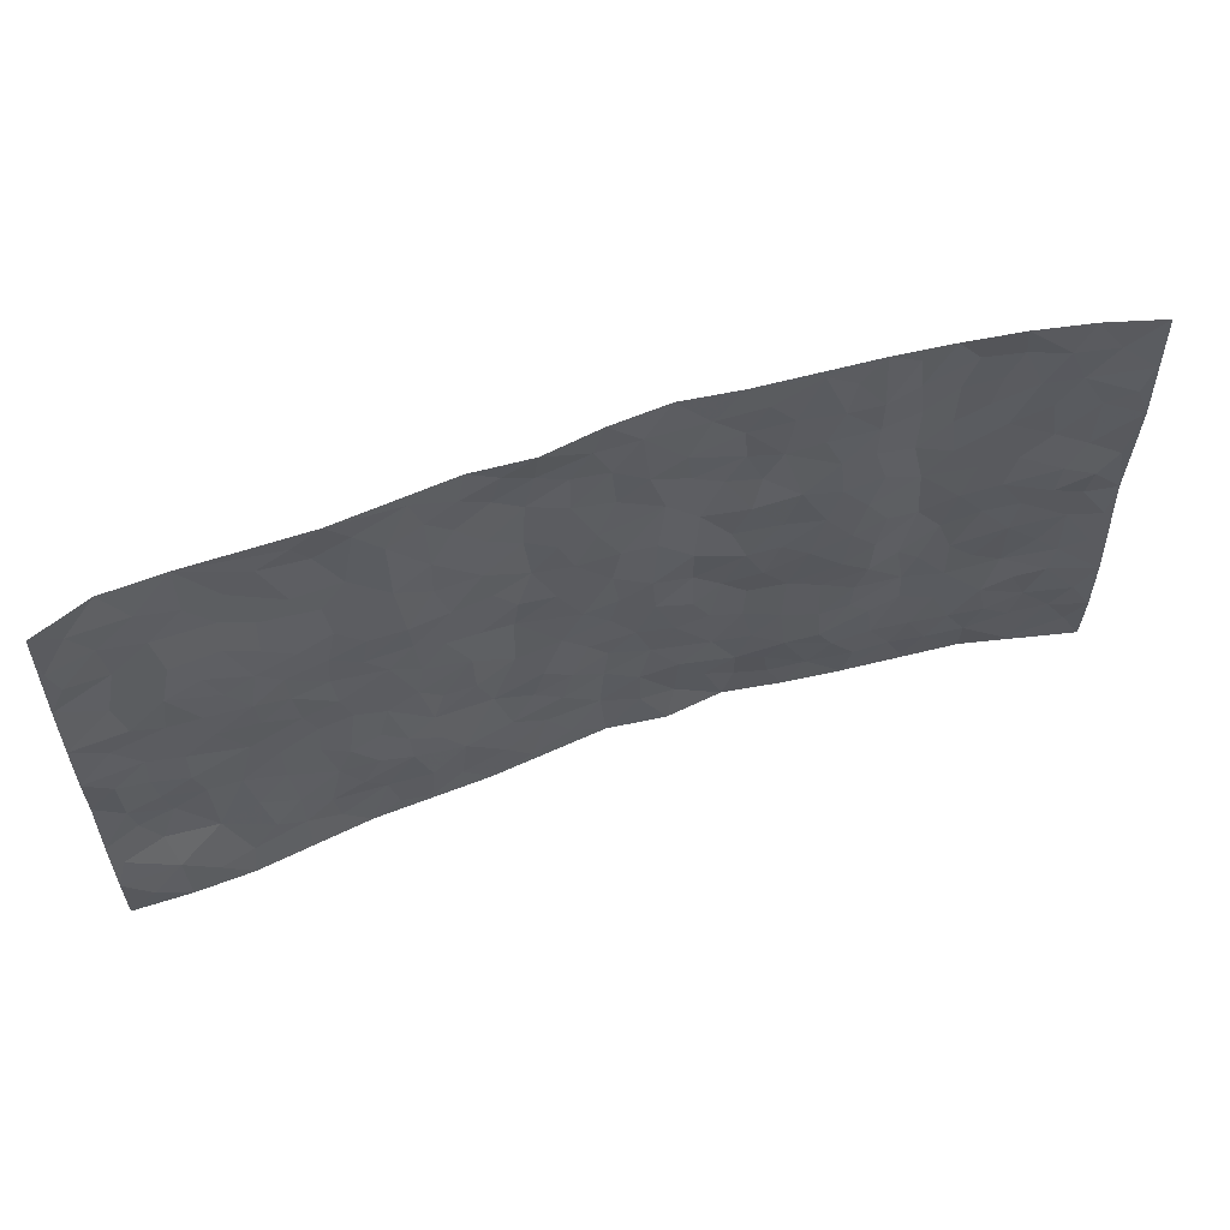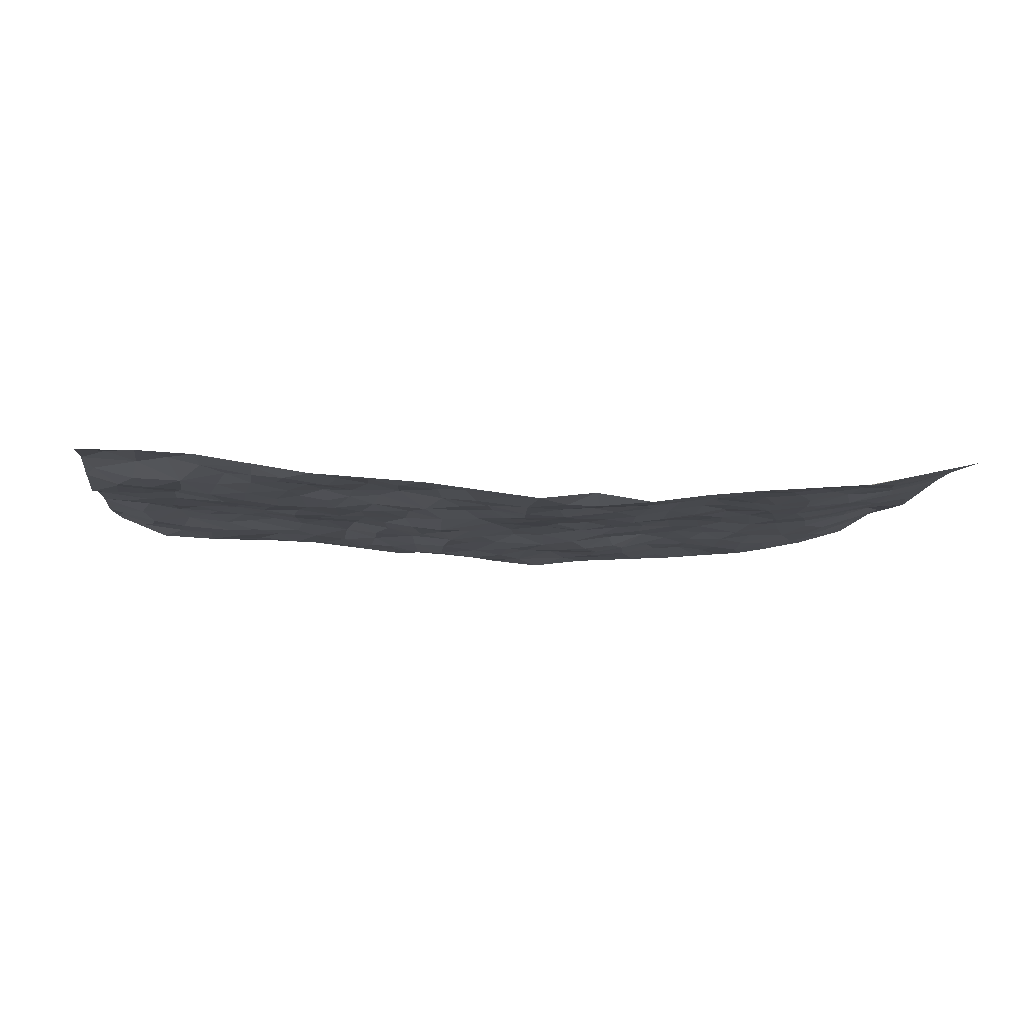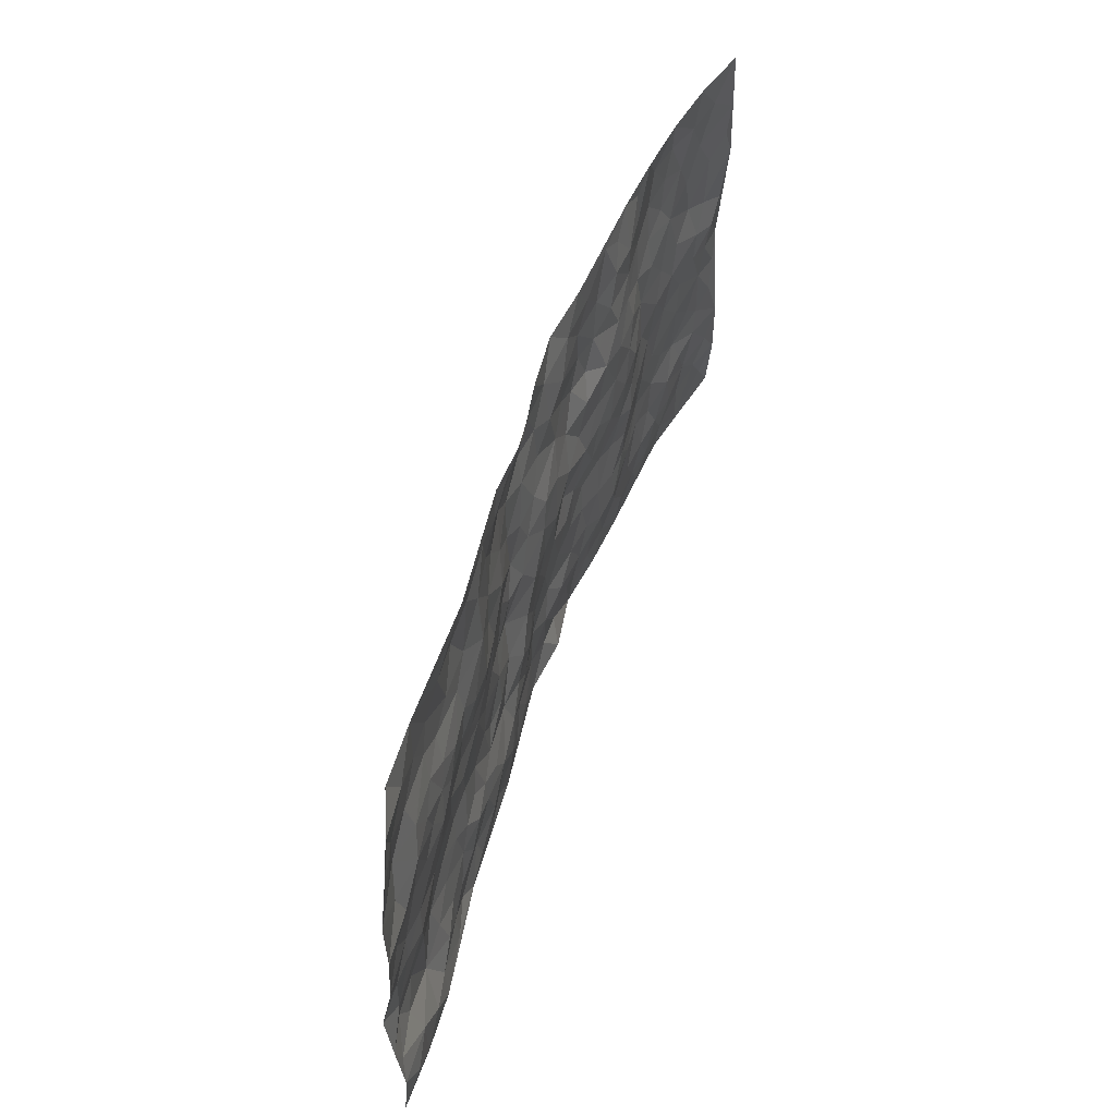
<metadata>
{"format":"obj","ext":"obj","renderer":"f3d","projection":"perspective","resolution":1024,"background":"white","views":[{"elev":57.0,"azim":-19.2,"up":"+Y"},{"elev":-10.0,"azim":-6.9,"up":"+Z"},{"elev":53.3,"azim":-71.3,"up":"+Y"}]}
</metadata>
<code>
v -0.9783 0.0039 0.03807
v -0.9759 0.9956 0.06425
v 0.981 0.00259 0.05632
v 0.9739 0.9984 0.06698
v -0.7978 0.3917 0.02479
v -0.9816 0.498 0.04064
v -0.8594 0.3568 0.02339
v 0.000175 0.003952 -0.04405
v -0.9812 0.2507 0.03271
v -0.9245 0.3371 0.0251
v -0.7337 0.003788 0.03373
v -0.9793 0.1274 0.04696
v -0.7129 0.2929 0.001804
v -0.856 0.004069 0.03953
v -0.8431 0.2881 0.01381
v -0.4908 0.003546 -0.001355
v -0.9594 0.189 0.03609
v -0.2926 0.1684 -0.003249
v -0.7782 0.3214 0.01601
v -0.8622 0.1226 0.03964
v -0.9231 0.06576 0.04882
v -0.7948 0.0667 0.03876
v -0.6728 0.1285 0.01963
v -0.7239 0.07638 0.0252
v -0.8762 0.207 0.01887
v -0.9133 0.2698 0.01652
v -0.7712 0.1767 0.00942
v -0.6938 0.2104 0.009884
v -0.8664 0.4872 0.02414
v -0.9815 0.3745 0.01859
v -0.7373 0.9976 0.01227
v -0.5371 0.2232 0.001443
v 0.2608 0.1589 -0.02683
v -0.9809 0.7473 0.04296
v -0.3676 0.3932 -0.01199
v -0.7849 0.7522 0.02706
v -0.8022 0.83 0.01741
v -0.583 0.4426 0.00123
v -0.6013 0.6053 0.0165
v -0.4912 0.9968 0.01025
v -0.9586 0.6849 0.04042
v -0.6626 0.5618 0.02274
v -0.3912 0.753 0.004386
v -0.51 0.2807 0.001375
v -0.4597 0.2263 0.00656
v -0.4954 0.1631 0.004845
v -0.449 0.6358 0.007159
v -0.3673 0.5593 -0.005437
v 0.1665 0.4755 -0.03284
v -0.3333 0.2223 -0.00394
v -0.2119 0.6103 -0.02742
v -0.3753 0.6283 0.002699
v -0.3024 0.05943 -0.01285
v -0.6289 0.71 0.01557
v -0.3948 0.1954 0.0009951
v -0.8737 0.6162 0.03576
v -0.03794 0.3501 -0.02853
v 0.05791 0.3417 -0.03451
v 0.2988 0.4518 -0.01448
v -0.09605 0.5516 -0.02647
v -0.1665 0.5557 -0.03021
v 0.09158 0.6307 -0.0198
v -0.6345 0.3466 -0.001193
v -0.7503 0.5731 0.02427
v -0.9518 0.8075 0.04446
v -0.5603 0.1303 0.003388
v -0.3679 0.0138 -0.008279
v -0.797 0.4653 0.02327
v -0.6178 0.1734 0.008043
v -0.6141 0.02 0.01405
v -0.2451 0.003344 -0.01548
v -0.6162 0.08967 0.00865
v -0.5479 0.05439 -0.003062
v -0.4318 0.03906 -0.003408
v -0.4514 0.1056 -0.00708
v -0.894 0.6836 0.02753
v -0.9706 0.8714 0.05157
v -0.7382 0.5083 0.0229
v -0.001099 0.9971 -0.03214
v -0.8047 0.6744 0.03402
v -0.5629 0.3156 -0.0008529
v -0.5136 0.4612 0.0008009
v 0.005638 0.5721 -0.01749
v -0.05 0.4838 -0.01747
v 0.003297 0.4214 -0.02722
v -0.1243 0.1301 -0.02967
v -0.5703 0.6697 0.01501
v -0.9176 0.561 0.03193
v -0.7341 0.6905 0.02489
v -0.4494 0.2974 -0.00536
v -0.6324 0.268 0.002517
v -0.5023 0.6878 0.007113
v -0.1739 0.485 -0.03777
v -0.2623 0.436 -0.01838
v -0.6486 0.6486 0.01913
v -0.0112 0.1194 -0.04355
v -0.416 0.5099 -0.003428
v -0.3436 0.2886 -0.01261
v -0.2417 0.5034 -0.0277
v -0.1802 0.3821 -0.02869
v -0.9812 0.6228 0.04652
v -0.7068 0.6221 0.0219
v -0.8152 0.5787 0.02557
v -0.3621 0.1114 0.0006139
v -0.5229 0.5331 0.0003221
v -0.6848 0.4062 0.006122
v -0.1296 0.3255 -0.01555
v -0.1486 0.2509 -0.02102
v -0.519 0.6113 0.006475
v 0.108 0.7284 -0.02947
v -0.003664 0.2174 -0.04168
v -0.07184 0.275 -0.02418
v 0.004816 0.2908 -0.03864
v -0.4301 0.364 -0.009958
v -0.1955 0.1854 -0.01505
v -0.6554 0.4876 0.01385
v -0.5578 0.3816 -0.00471
v -0.493 0.3919 -0.004819
v -0.3082 0.5238 -0.01453
v -0.2585 0.3504 -0.01638
v -0.3558 0.4669 -0.01137
v -0.2263 0.2715 -0.02517
v -0.09097 0.4126 -0.02004
v -0.5959 0.5313 0.0107
v -0.09116 0.2 -0.02657
v -0.2126 0.09491 -0.01246
v -0.3989 0.259 -0.002454
v -0.9295 0.4364 0.02867
v -0.8689 0.4197 0.02544
v 0.09285 0.4243 -0.02666
v 0.2093 0.2393 -0.02877
v 0.08293 0.5177 -0.01754
v 0.01943 0.4891 -0.0206
v 0.1673 0.3946 -0.02652
v 0.7936 0.4964 0.0249
v 0.2216 0.4353 -0.02763
v 0.268 0.3147 -0.02471
v 0.1607 0.5679 -0.01833
v 0.1223 0.9965 -0.04398
v -0.2936 0.6189 -0.0123
v 0.4255 0.8796 -0.009842
v 0.4923 0.9977 -0.01552
v -0.2164 0.7801 -0.026
v -0.06023 0.8633 -0.04512
v -0.3222 0.3487 -0.01762
v -0.4601 0.5656 0.001184
v -0.0739 0.05483 -0.03413
v -0.158 0.02393 -0.02522
v 0.1234 0.006636 -0.02886
v 0.01193 0.859 -0.03841
v -0.01811 0.6996 -0.02932
v 0.4228 0.1962 -0.001137
v 0.3427 0.2904 -0.01268
v 0.5936 0.5258 -0.001414
v 0.5269 0.5467 0.006747
v 0.4574 0.1352 -0.008841
v 0.525 0.2272 -0.002286
v 0.4166 0.3617 -0.009045
v 0.02149 0.6414 -0.01847
v -0.06047 0.6274 -0.02799
v -0.149 0.7289 -0.03798
v -0.0883 0.6927 -0.03322
v -0.0622 0.7906 -0.03768
v -0.1378 0.6323 -0.03685
v 0.01954 0.7739 -0.03538
v 0.2452 0.9974 -0.02917
v -0.02033 0.9256 -0.03911
v -0.2719 0.8452 -0.02218
v -0.2022 0.8793 -0.0321
v -0.3177 0.7798 -0.01198
v -0.2464 0.9972 -0.01659
v -0.2289 0.6954 -0.01806
v -0.3195 0.6991 -0.01245
v -0.1427 0.8289 -0.03961
v -0.1229 0.9948 -0.01154
v 0.2185 0.7449 -0.03505
v 0.1736 0.6666 -0.0301
v 0.3279 0.5955 -0.01198
v 0.2619 0.5235 -0.0154
v 0.2659 0.666 -0.01587
v 0.425 0.7442 -0.002881
v 0.3556 0.6835 -0.004397
v 0.2871 0.7321 -0.02752
v 0.06751 0.9274 -0.03751
v 0.07751 0.8221 -0.02925
v 0.1448 0.8566 -0.02683
v 0.2509 0.8722 -0.0328
v 0.3224 0.7926 -0.02328
v 0.2329 0.5957 -0.02281
v -0.884 0.8655 0.02806
v -0.6853 0.8153 0.006364
v -0.8723 0.7728 0.01912
v -0.8608 0.996 0.01829
v -0.923 0.9375 0.03898
v -0.8127 0.9198 0.0219
v -0.7362 0.8842 0.01102
v -0.6083 0.9282 0.007126
v -0.6652 0.8848 0.004634
v -0.6899 0.745 0.01598
v -0.5631 0.8132 0.0003571
v -0.6248 0.7798 0.003764
v -0.5141 0.9004 -0.006359
v -0.3934 0.877 -0.0008467
v -0.5477 0.9589 0.006693
v -0.4671 0.8149 -0.002963
v -0.4451 0.9351 -0.001086
v -0.3472 0.9715 -0.005903
v -0.514 0.7596 0.0003683
v -0.3227 0.9 -0.01137
v -0.2607 0.9292 -0.0167
v 0.1559 0.7839 -0.03367
v 0.2554 0.8031 -0.03366
v 0.188 0.932 -0.03103
v 0.3935 0.8118 -0.01041
v 0.3383 0.8799 -0.02365
v 0.3829 0.9817 -0.02101
v 0.2892 0.9366 -0.02552
v 0.4435 0.9473 -0.01541
v 0.3816 0.4936 -0.0008623
v 0.3268 0.5293 -0.008627
v 0.4852 0.6042 0.005358
v 0.4329 0.6647 0.001593
v 0.4069 0.5883 4.809e-05
v 0.3534 0.1904 -0.008238
v 0.4834 0.3344 0.001553
v 0.4609 0.5224 0.006345
v 0.3491 0.3887 -0.01632
v -0.126 0.9131 -0.03159
v -0.1852 0.9558 -0.01991
v 0.3214 0.1342 -0.02225
v 0.6156 0.01485 -0.006153
v 0.2024 0.335 -0.02905
v 0.2735 0.3861 -0.02736
v 0.5865 0.2474 -0.0031
v 0.736 0.9963 0.009373
v 0.9785 0.2514 0.067
v 0.4936 0.8117 -0.005726
v 0.7207 0.4868 0.01137
v 0.4898 0.7466 -0.003212
v 0.9804 0.5008 0.05188
v 0.6723 0.2938 0.003644
v 0.5113 0.4677 0.004962
v 0.7811 0.311 0.01809
v 0.5637 0.4152 0.002588
v 0.4918 0.001881 -0.0172
v 0.09036 0.2542 -0.04049
v 0.5073 0.07679 -0.008396
v 0.1353 0.3208 -0.03265
v 0.4179 0.2667 -0.003942
v 0.8751 0.2658 0.04288
v 0.6443 0.4614 -0.0002123
v 0.5809 0.0821 -0.004217
v 0.4509 0.4258 0.0001314
v 0.6102 0.3715 -0.001435
v 0.2877 0.2337 -0.02002
v 0.4802 0.2713 -0.001166
v 0.2657 0.081 -0.03967
v 0.3684 0.003366 -0.02928
v 0.246 0.00469 -0.04677
v 0.2016 0.1168 -0.03606
v 0.06765 0.1719 -0.03785
v 0.1447 0.1916 -0.02885
v 0.6153 0.1473 0.002788
v 0.7787 0.4227 0.02415
v 0.7504 0.2213 0.02125
v 0.654 0.08051 0.006016
v 0.6723 0.3844 0.00276
v 0.7212 0.3391 0.009268
v 0.8875 0.3267 0.04273
v 0.7473 0.5667 0.0184
v 0.695 0.1455 0.01238
v 0.7661 0.1502 0.02369
v 0.8422 0.3677 0.03331
v 0.943 0.3504 0.05549
v 0.8876 0.4388 0.04205
v 0.5848 0.3127 -0.004784
v 0.8242 0.1069 0.02419
v 0.3339 0.06509 -0.03225
v 0.4131 0.06976 -0.02281
v 0.07091 0.08033 -0.0435
v 0.1429 0.0751 -0.04557
v 0.9747 0.7491 0.0724
v 0.7355 0.07945 0.01288
v 0.6585 0.2156 0.003461
v 0.9621 0.4254 0.05382
v 0.908 0.5091 0.04704
v 0.8105 0.2509 0.03051
v 0.5353 0.1481 -0.004004
v 0.7396 0.002305 0.002241
v 0.5048 0.3937 0.007343
v 0.9426 0.06493 0.04767
v 0.9777 0.1266 0.06738
v 0.8428 0.1812 0.03165
v 0.9011 0.1256 0.04137
v 0.8335 0.01001 0.02369
v 0.9377 0.1892 0.05708
v 0.6681 0.5549 0.008548
v 0.6944 0.6318 0.008074
v 0.5875 0.6354 -0.00398
v 0.8291 0.69 0.02388
v 0.6349 0.7702 -0.007761
v 0.9561 0.6246 0.06028
v 0.7701 0.6406 0.0188
v 0.8562 0.5944 0.04007
v 0.7366 0.7424 0.009852
v 0.8474 0.53 0.03827
v 0.9158 0.5735 0.05629
v 0.8935 0.6584 0.04171
v 0.6428 0.6915 0.0002791
v 0.5679 0.7233 -0.007513
v 0.5117 0.6746 0.002716
v 0.8545 0.8508 0.03318
v 0.7161 0.8695 -0.0005446
v 0.8151 0.7752 0.0206
v 0.8976 0.7768 0.04553
v 0.7834 0.8425 0.0145
v 0.9715 0.8737 0.0689
v 0.698 0.8009 -0.001394
v 0.9507 0.8106 0.06573
v 0.7457 0.93 0.003598
v 0.8558 0.9971 0.0326
v 0.6152 0.997 -0.004906
v 0.8217 0.9241 0.02716
v 0.9063 0.927 0.04627
v 0.6658 0.9332 -0.00958
v 0.56 0.9006 -0.008259
v 0.4941 0.881 -0.004129
v 0.5537 0.9687 -0.01011
v 0.5728 0.8211 -0.01211
v 0.6403 0.8594 -0.01215
f 29 6 128
f 12 21 20
f 26 10 9
f 55 45 46
f 27 19 15
f 26 9 17
f 101 6 88
f 12 1 21
f 7 15 19
f 125 86 96
f 84 123 85
f 129 29 128
f 25 27 15
f 12 20 17
f 73 75 66
f 22 14 11
f 26 17 25
f 9 12 17
f 25 15 26
f 5 129 7
f 52 146 48
f 55 18 50
f 7 19 5
f 20 27 25
f 124 82 105
f 41 76 34
f 20 14 22
f 14 20 21
f 14 21 1
f 24 22 11
f 24 27 22
f 72 66 69
f 69 32 91
f 70 24 11
f 24 23 27
f 17 20 25
f 27 20 22
f 10 15 7
f 10 26 15
f 23 28 27
f 27 13 19
f 28 23 69
f 13 27 28
f 119 121 94
f 10 7 129
f 6 30 128
f 9 10 30
f 36 192 80
f 80 102 89
f 118 81 44
f 64 103 78
f 115 126 86
f 45 32 46
f 91 63 13
f 129 68 29
f 95 87 54
f 95 54 199
f 202 40 204
f 82 97 105
f 29 88 6
f 18 55 104
f 148 126 71
f 38 82 124
f 50 18 122
f 117 82 38
f 5 19 106
f 82 117 118
f 80 64 102
f 127 45 55
f 194 77 190
f 98 35 114
f 39 124 105
f 127 50 98
f 106 19 13
f 66 75 46
f 39 95 42
f 63 117 38
f 95 89 102
f 101 56 76
f 51 140 99
f 18 53 126
f 62 83 132
f 45 127 90
f 112 113 57
f 103 29 68
f 130 85 58
f 109 39 105
f 35 94 121
f 113 246 58
f 151 165 163
f 120 100 94
f 114 127 98
f 192 190 65
f 95 39 87
f 36 191 37
f 67 104 74
f 56 101 88
f 13 63 106
f 192 34 76
f 268 241 243
f 108 115 125
f 93 84 60
f 133 84 85
f 156 288 157
f 101 76 41
f 80 103 64
f 105 97 146
f 99 61 51
f 92 109 47
f 125 96 111
f 158 227 153
f 75 104 55
f 69 66 32
f 81 91 32
f 106 78 68
f 42 64 78
f 77 34 65
f 24 70 72
f 75 73 16
f 16 71 67
f 2 34 77
f 13 28 91
f 103 56 88
f 56 80 76
f 72 69 23
f 11 16 70
f 16 73 70
f 16 67 74
f 115 18 126
f 24 72 23
f 73 72 70
f 16 74 75
f 72 73 66
f 32 45 44
f 84 83 60
f 66 46 32
f 78 106 116
f 117 63 81
f 67 53 104
f 103 68 78
f 69 91 28
f 36 80 89
f 106 38 116
f 106 68 5
f 81 118 117
f 62 132 138
f 32 44 81
f 53 67 71
f 57 58 85
f 123 100 107
f 93 60 61
f 33 230 224
f 8 96 147
f 132 133 130
f 140 48 119
f 93 100 123
f 122 98 50
f 164 60 160
f 53 71 126
f 125 112 108
f 193 194 195
f 75 55 46
f 63 91 81
f 56 103 80
f 196 198 31
f 18 104 53
f 121 48 97
f 38 106 63
f 118 97 82
f 97 35 121
f 51 172 140
f 130 134 49
f 87 39 109
f 288 252 263
f 97 114 35
f 47 43 92
f 57 113 58
f 248 130 58
f 34 101 41
f 114 90 127
f 116 124 42
f 145 94 35
f 118 114 97
f 167 79 175
f 98 145 35
f 85 123 57
f 43 47 52
f 199 36 89
f 42 78 116
f 159 83 62
f 88 29 103
f 74 104 75
f 118 44 90
f 173 140 172
f 42 95 102
f 190 192 37
f 65 190 77
f 89 95 199
f 125 111 112
f 92 87 109
f 18 115 122
f 177 180 176
f 112 57 107
f 109 105 146
f 93 94 100
f 285 286 275
f 96 86 147
f 137 232 131
f 57 123 107
f 87 92 208
f 49 134 136
f 132 130 49
f 161 164 162
f 50 127 55
f 122 108 107
f 122 107 100
f 48 140 52
f 118 90 114
f 99 119 94
f 123 84 93
f 36 37 192
f 48 121 119
f 120 122 100
f 39 42 124
f 38 124 116
f 248 58 246
f 44 45 90
f 98 122 120
f 146 52 47
f 94 93 99
f 168 209 170
f 212 183 188
f 202 197 200
f 42 102 64
f 107 108 112
f 99 93 61
f 8 280 96
f 112 111 113
f 125 115 86
f 115 108 122
f 128 30 10
f 5 68 129
f 10 129 128
f 132 49 138
f 83 84 133
f 130 133 85
f 83 133 132
f 248 134 130
f 156 152 224
f 151 110 165
f 212 186 211
f 153 224 249
f 254 251 244
f 246 261 262
f 225 158 249
f 49 136 179
f 185 184 150
f 214 188 181
f 181 188 182
f 161 163 174
f 143 170 172
f 110 211 185
f 184 79 167
f 174 228 169
f 62 110 159
f 163 150 144
f 210 169 229
f 170 143 168
f 176 211 110
f 98 120 145
f 94 145 120
f 48 146 97
f 109 146 47
f 148 86 126
f 147 86 148
f 71 8 148
f 8 147 148
f 244 276 254
f 232 136 134
f 174 143 161
f 60 83 160
f 163 162 151
f 159 160 83
f 261 281 262
f 259 281 149
f 219 220 59
f 246 113 111
f 33 255 131
f 157 256 152
f 137 255 153
f 230 278 279
f 262 260 33
f 154 155 242
f 131 255 137
f 248 131 232
f 281 280 149
f 259 258 278
f 220 179 59
f 159 151 160
f 162 160 151
f 164 61 60
f 228 174 144
f 144 174 163
f 159 110 151
f 161 172 164
f 186 184 185
f 161 162 163
f 61 164 51
f 160 162 164
f 187 217 213
f 150 163 165
f 205 202 200
f 79 184 139
f 170 43 173
f 174 169 143
f 161 143 172
f 167 144 150
f 176 180 183
f 172 170 173
f 223 226 221
f 185 150 165
f 99 140 119
f 207 206 203
f 172 51 164
f 43 52 173
f 173 52 140
f 167 175 228
f 228 229 169
f 210 168 169
f 177 110 62
f 189 138 179
f 62 138 177
f 136 232 233
f 181 182 222
f 150 184 167
f 178 180 189
f 49 179 138
f 177 138 189
f 180 178 182
f 178 179 220
f 307 308 304
f 222 223 221
f 215 187 188
f 176 183 212
f 187 213 186
f 214 215 188
f 185 211 186
f 237 181 239
f 182 188 183
f 110 185 165
f 216 215 141
f 211 176 212
f 182 183 180
f 176 110 177
f 213 184 186
f 178 189 179
f 177 189 180
f 195 190 37
f 197 198 200
f 195 194 190
f 34 192 65
f 80 192 76
f 37 196 195
f 194 2 77
f 193 2 194
f 196 37 191
f 31 193 195
f 198 196 191
f 31 195 196
f 199 201 191
f 197 204 31
f 198 191 201
f 31 198 197
f 201 199 54
f 36 199 191
f 54 208 201
f 208 43 205
f 208 54 87
f 198 201 200
f 206 205 203
f 43 170 203
f 210 207 209
f 40 202 206
f 31 204 40
f 197 202 204
f 208 205 200
f 43 203 205
f 205 206 202
f 203 209 207
f 171 40 207
f 40 206 207
f 208 200 201
f 43 208 92
f 170 209 203
f 168 143 169
f 207 210 171
f 168 210 209
f 188 187 212
f 212 187 186
f 166 139 213
f 184 213 139
f 237 214 181
f 215 214 141
f 216 141 218
f 213 217 166
f 142 166 216
f 217 216 166
f 187 215 217
f 216 217 215
f 237 141 214
f 142 216 218
f 223 222 182
f 179 136 59
f 223 220 219
f 267 238 251
f 237 327 141
f 223 182 178
f 158 290 253
f 220 223 178
f 59 233 227
f 233 59 136
f 248 246 131
f 153 249 158
f 251 254 267
f 223 219 226
f 111 261 246
f 297 251 238
f 276 256 157
f 167 228 144
f 229 228 175
f 175 171 229
f 229 171 210
f 260 257 33
f 265 271 272
f 266 289 283
f 269 243 250
f 249 224 152
f 266 283 271
f 227 233 137
f 253 227 158
f 325 313 320
f 135 264 275
f 310 329 239
f 270 298 297
f 249 256 225
f 275 273 269
f 311 222 221
f 155 154 299
f 234 276 157
f 310 311 299
f 222 239 181
f 221 226 155
f 266 263 252
f 242 290 244
f 264 273 275
f 273 264 243
f 242 244 154
f 276 290 225
f 288 234 157
f 240 282 302
f 275 286 306
f 225 290 158
f 234 263 284
f 241 254 276
f 233 232 137
f 137 153 227
f 264 135 238
f 244 251 154
f 260 259 257
f 227 253 219
f 33 224 255
f 154 297 299
f 240 302 307
f 297 154 251
f 264 268 243
f 253 226 219
f 271 284 263
f 277 294 293
f 290 242 253
f 241 234 284
f 59 227 219
f 242 155 226
f 252 245 231
f 157 152 156
f 257 230 33
f 152 256 249
f 278 230 257
f 262 33 131
f 224 153 255
f 259 278 257
f 134 248 232
f 230 279 224
f 96 261 111
f 261 96 280
f 280 281 261
f 246 262 131
f 252 247 245
f 268 267 241
f 283 277 272
f 288 247 252
f 275 274 285
f 295 291 294
f 267 268 264
f 263 234 288
f 309 310 299
f 290 276 244
f 283 272 271
f 267 254 241
f 265 243 241
f 236 240 285
f 297 238 270
f 303 305 298
f 241 276 234
f 221 155 299
f 272 277 293
f 250 243 287
f 286 285 240
f 284 271 265
f 271 263 266
f 295 3 291
f 225 256 276
f 241 284 265
f 289 266 231
f 3 292 291
f 321 235 323
f 293 294 296
f 279 278 258
f 245 279 258
f 279 156 224
f 260 281 259
f 280 8 149
f 262 281 260
f 231 266 252
f 267 264 238
f 306 304 270
f 283 289 295
f 243 269 273
f 236 269 250
f 294 292 296
f 274 236 285
f 269 274 275
f 250 287 293
f 245 289 231
f 236 274 269
f 156 279 247
f 242 226 253
f 247 279 245
f 243 265 287
f 288 156 247
f 265 272 293
f 296 292 236
f 293 287 265
f 295 294 277
f 277 283 295
f 236 250 296
f 289 3 295
f 292 294 291
f 293 296 250
f 300 304 308
f 325 320 235
f 329 330 326
f 270 304 303
f 270 303 298
f 309 305 301
f 135 306 270
f 299 297 298
f 298 309 299
f 238 135 270
f 300 314 305
f 303 300 305
f 304 306 307
f 300 303 304
f 282 319 315
f 322 325 235
f 275 306 135
f 307 306 286
f 240 307 286
f 308 307 302
f 302 282 308
f 308 282 315
f 305 309 298
f 310 309 301
f 310 301 329
f 310 239 311
f 222 311 239
f 299 311 221
f 319 312 315
f 312 323 316
f 301 305 318
f 305 314 316
f 300 308 315
f 316 314 312
f 312 314 315
f 315 314 300
f 323 312 324
f 316 313 318
f 282 4 317
f 330 313 325
f 4 321 324
f 235 320 323
f 282 317 319
f 312 319 317
f 326 325 322
f 316 320 313
f 316 318 305
f 142 218 327
f 327 218 141
f 316 323 320
f 324 312 317
f 4 324 317
f 321 323 324
f 318 313 330
f 328 326 322
f 326 327 329
f 329 327 237
f 326 328 327
f 322 142 328
f 327 328 142
f 329 237 239
f 301 318 330
f 326 330 325
f 330 329 301

</code>
